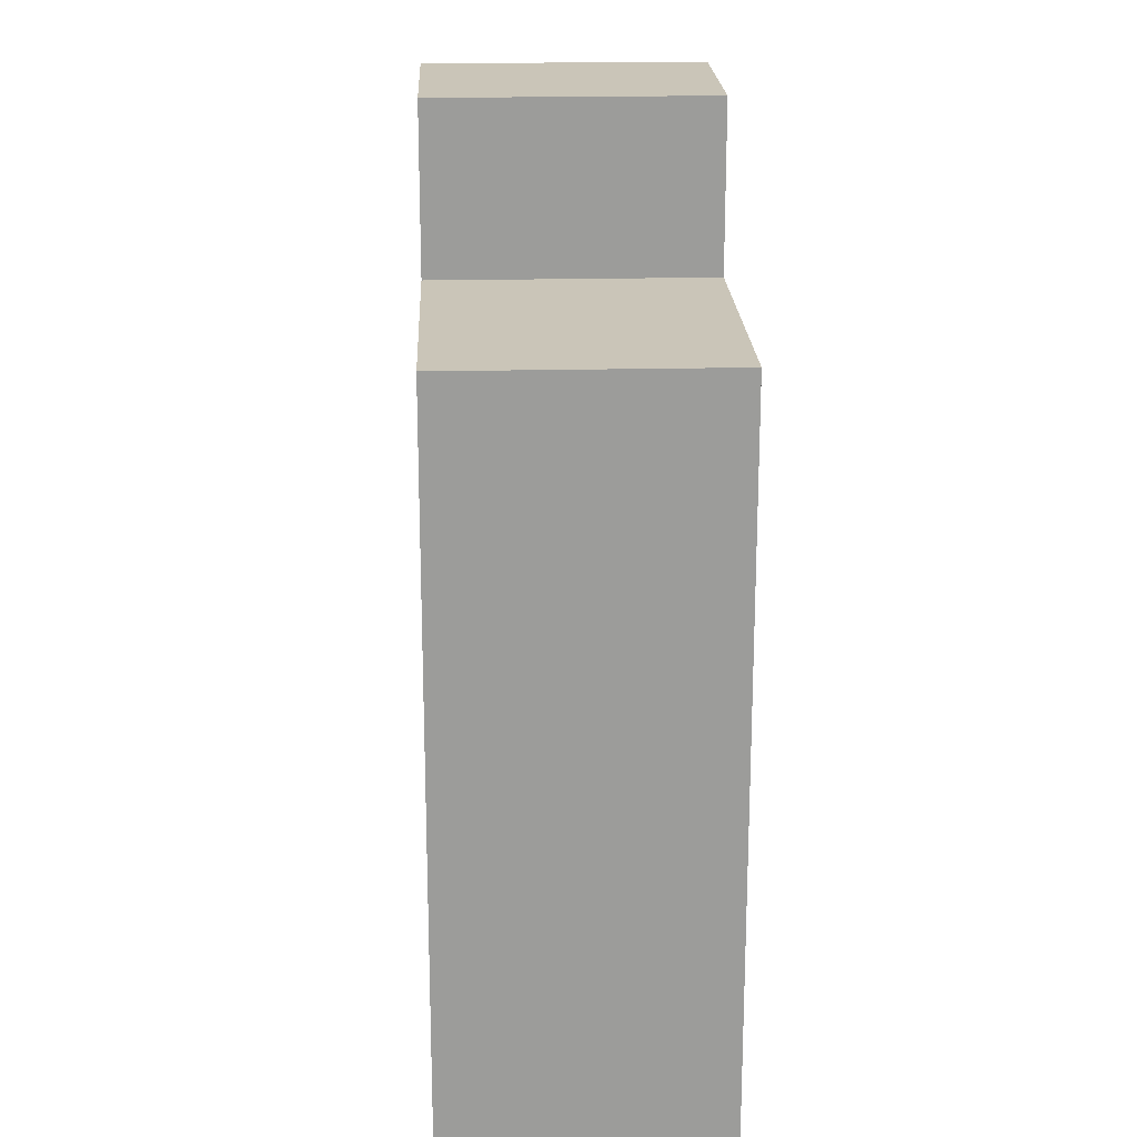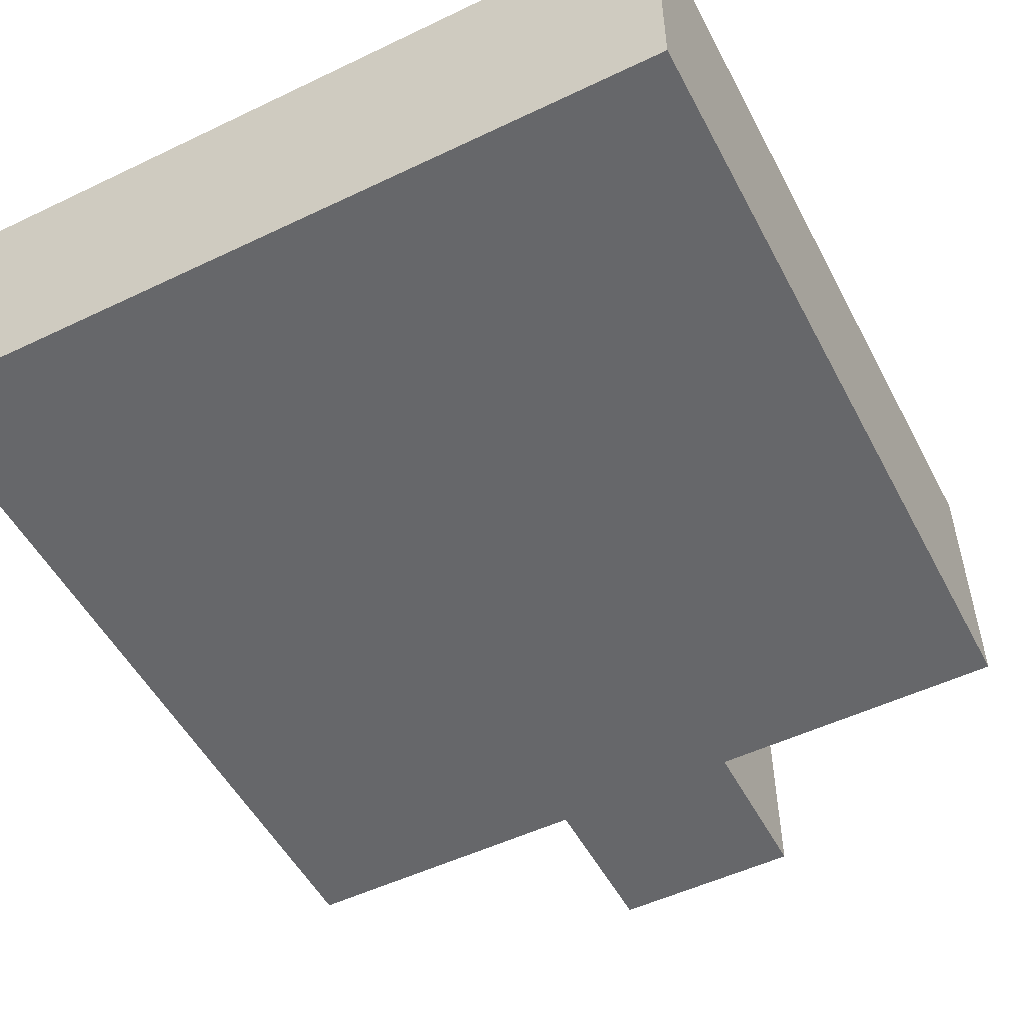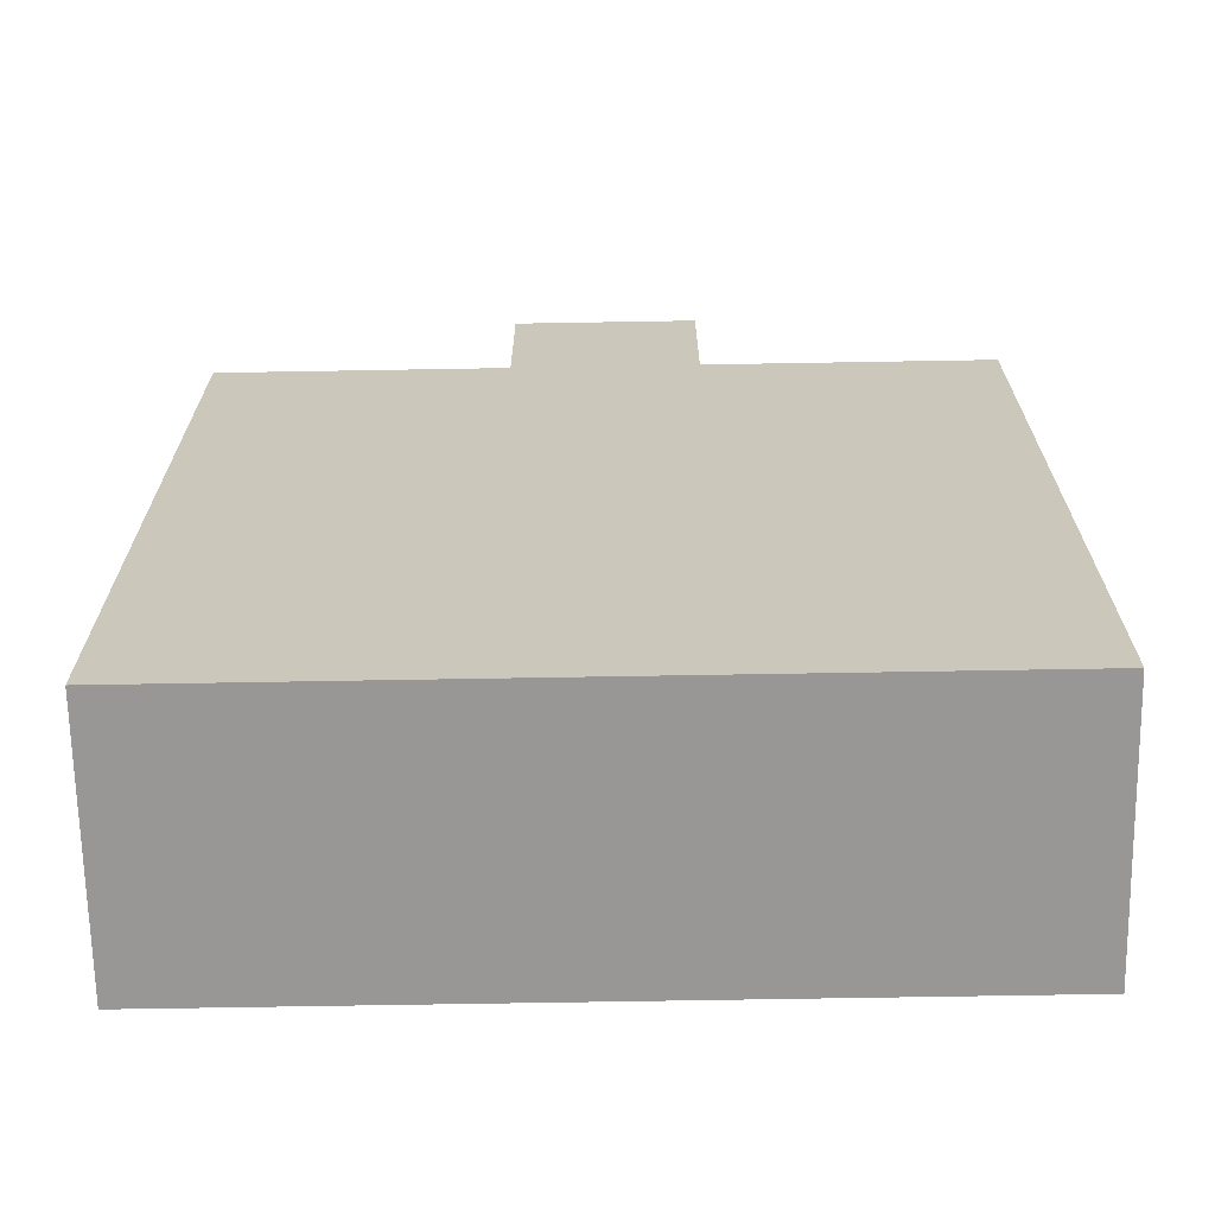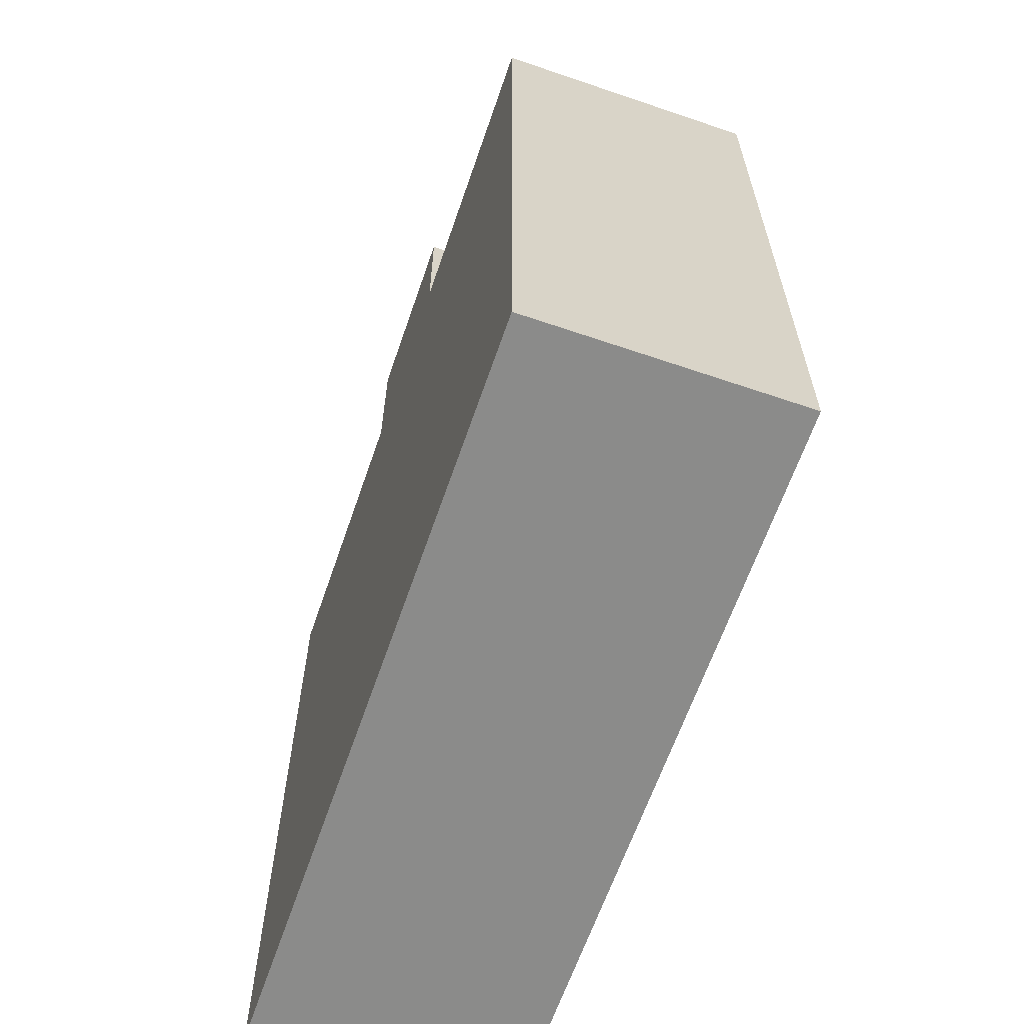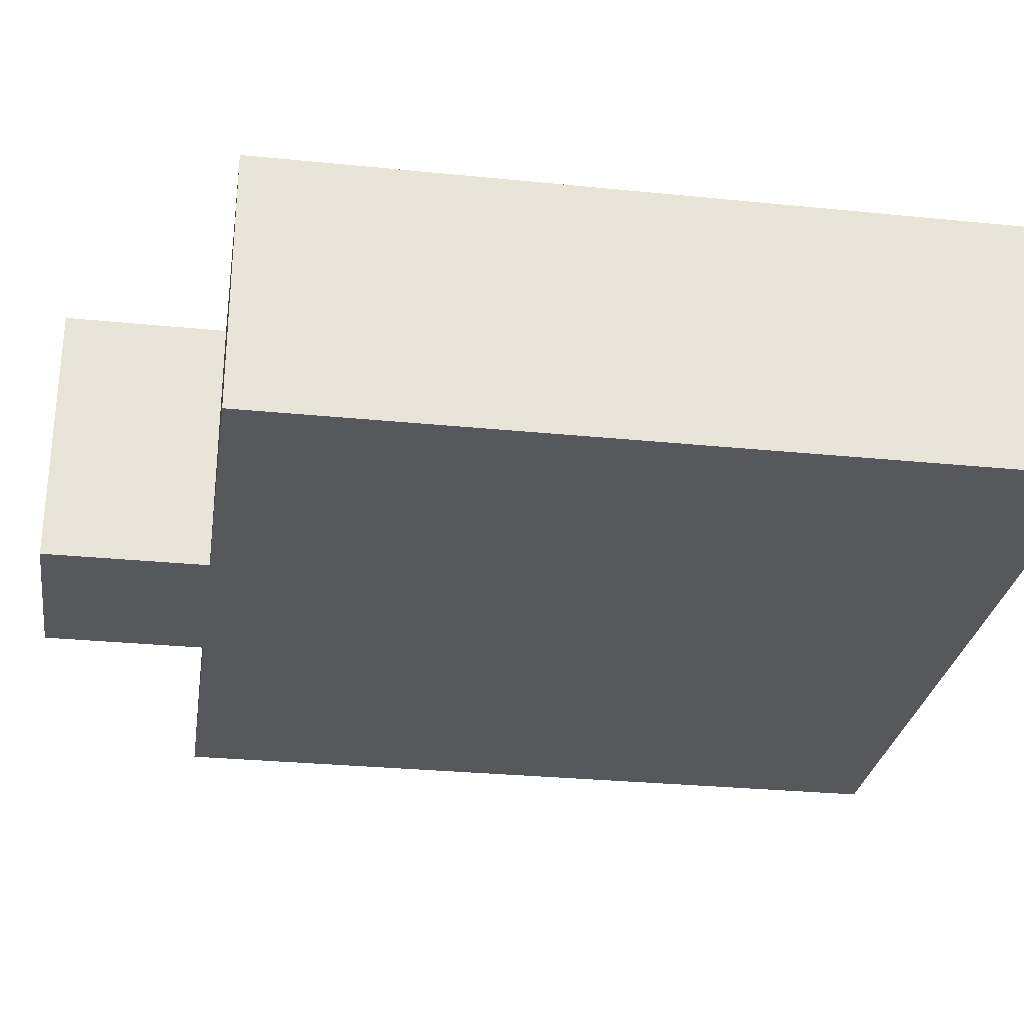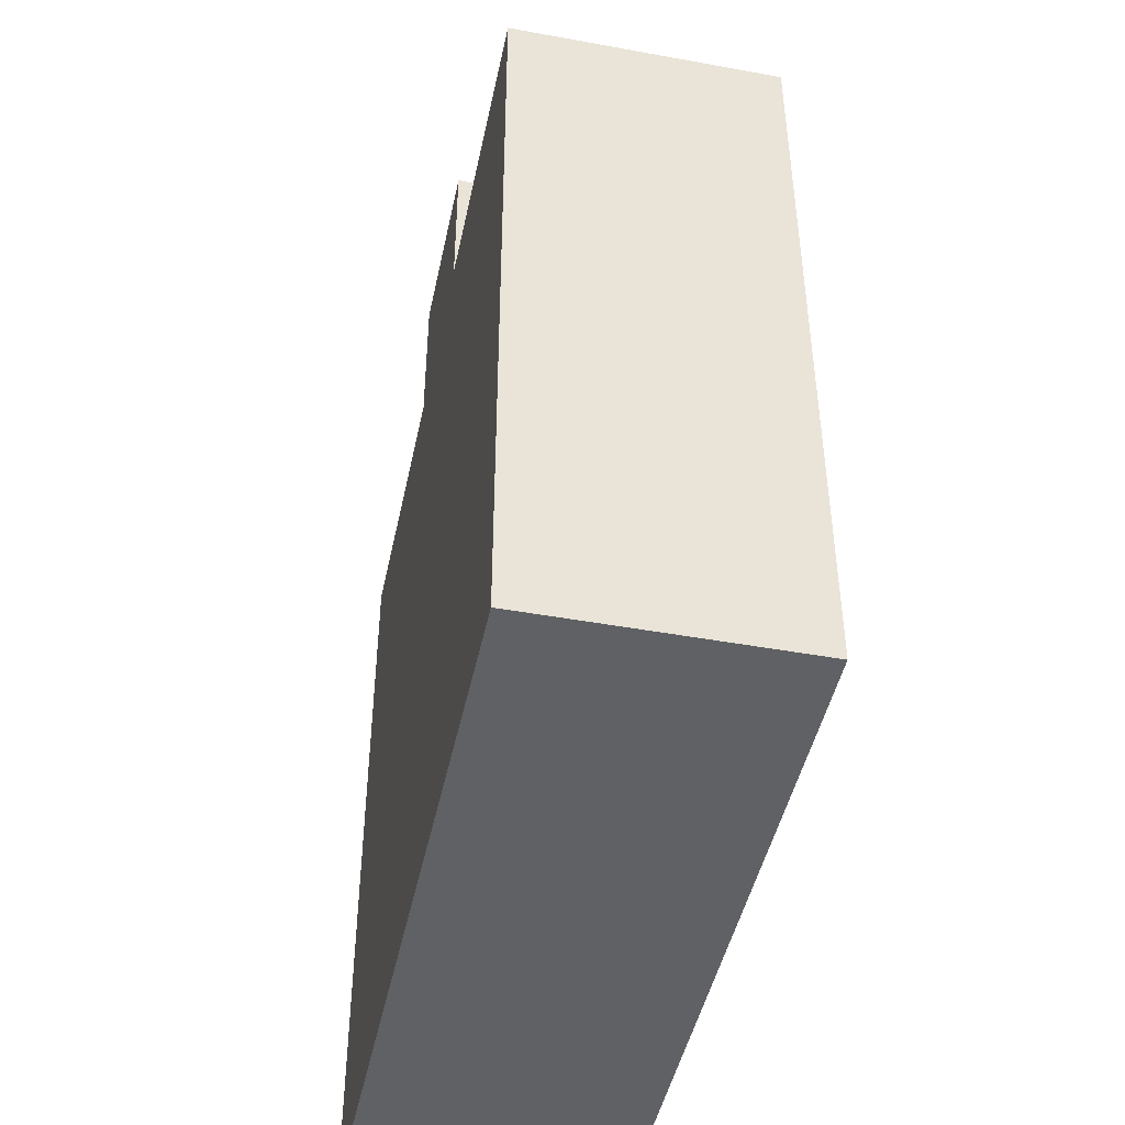
<metadata>
{"format":"obj","ext":"obj","renderer":"f3d","projection":"perspective","resolution":1024,"background":"white","views":[{"elev":20.3,"azim":-92.4,"up":"+Z"},{"elev":-52.1,"azim":-152.7,"up":"+Y"},{"elev":-68.2,"azim":1.0,"up":"+Z"},{"elev":-63.7,"azim":-109.0,"up":"+Z"},{"elev":-28.6,"azim":81.4,"up":"+Y"},{"elev":-46.0,"azim":-101.8,"up":"+Z"}]}
</metadata>
<code>
g pb_Mesh-3051282
v -17.5 0 34.5
v -17.5 0 28.5
v -10.5 0 34.5
v -10.5 0 28.5
v -28.5 0 28.5
v -28.5 -5.96e-08 -0.5
v 0.5 -5.96e-08 -0.5
v 0.5 0 28.5
v -10.5 -10 28.5
v 0.5 -10 28.5
v 0.5 -10 -0.5
v -28.5 -10 -0.5
v -17.5 -10 28.5
v -28.5 -10 28.5
v -10.5 -10 34.5
v -17.5 -10 34.5
v -17.5 -10 34.5
v -17.5 -10 28.5
v -17.5 0 28.5
v -17.5 0 34.5
v -10.5 -10 34.5
v -17.5 -10 34.5
v -17.5 0 34.5
v -10.5 0 34.5
v -10.5 -10 28.5
v -10.5 -10 34.5
v -10.5 0 34.5
v -10.5 0 28.5
v -28.5 -10 28.5
v -28.5 -10 -0.5
v -28.5 -5.96e-08 -0.5
v -28.5 0 28.5
v -17.5 -10 28.5
v -28.5 -10 28.5
v -28.5 0 28.5
v -17.5 0 28.5
v -28.5 -10 -0.5
v 0.5 -10 -0.5
v 0.5 -5.96e-08 -0.5
v -28.5 -5.96e-08 -0.5
v 0.5 -10 -0.5
v 0.5 -10 28.5
v 0.5 0 28.5
v 0.5 -5.96e-08 -0.5
v 0.5 -10 28.5
v -10.5 -10 28.5
v -10.5 0 28.5
v 0.5 0 28.5
g pb_Mesh-3051282_0
f 3 2 1
f 3 4 2
f 2 6 5
f 2 4 6
f 6 4 7
f 4 8 7
g pb_Mesh-3051282_1
f 11 10 9
f 11 9 12
f 12 9 13
f 14 12 13
f 13 9 15
f 16 13 15
f 19 18 17
f 20 19 17
f 23 22 21
f 24 23 21
f 27 26 25
f 28 27 25
f 31 30 29
f 32 31 29
f 35 34 33
f 36 35 33
f 39 38 37
f 40 39 37
f 43 42 41
f 44 43 41
f 47 46 45
f 48 47 45

</code>
